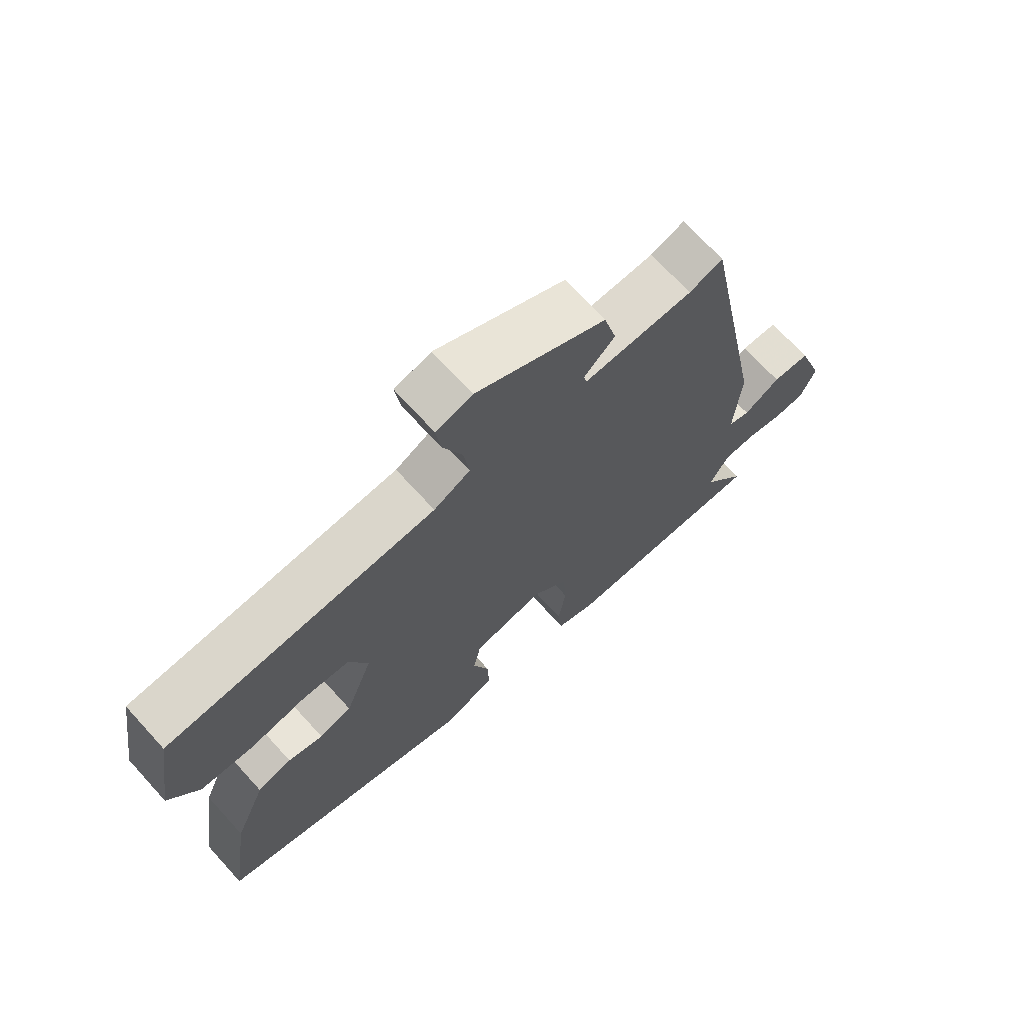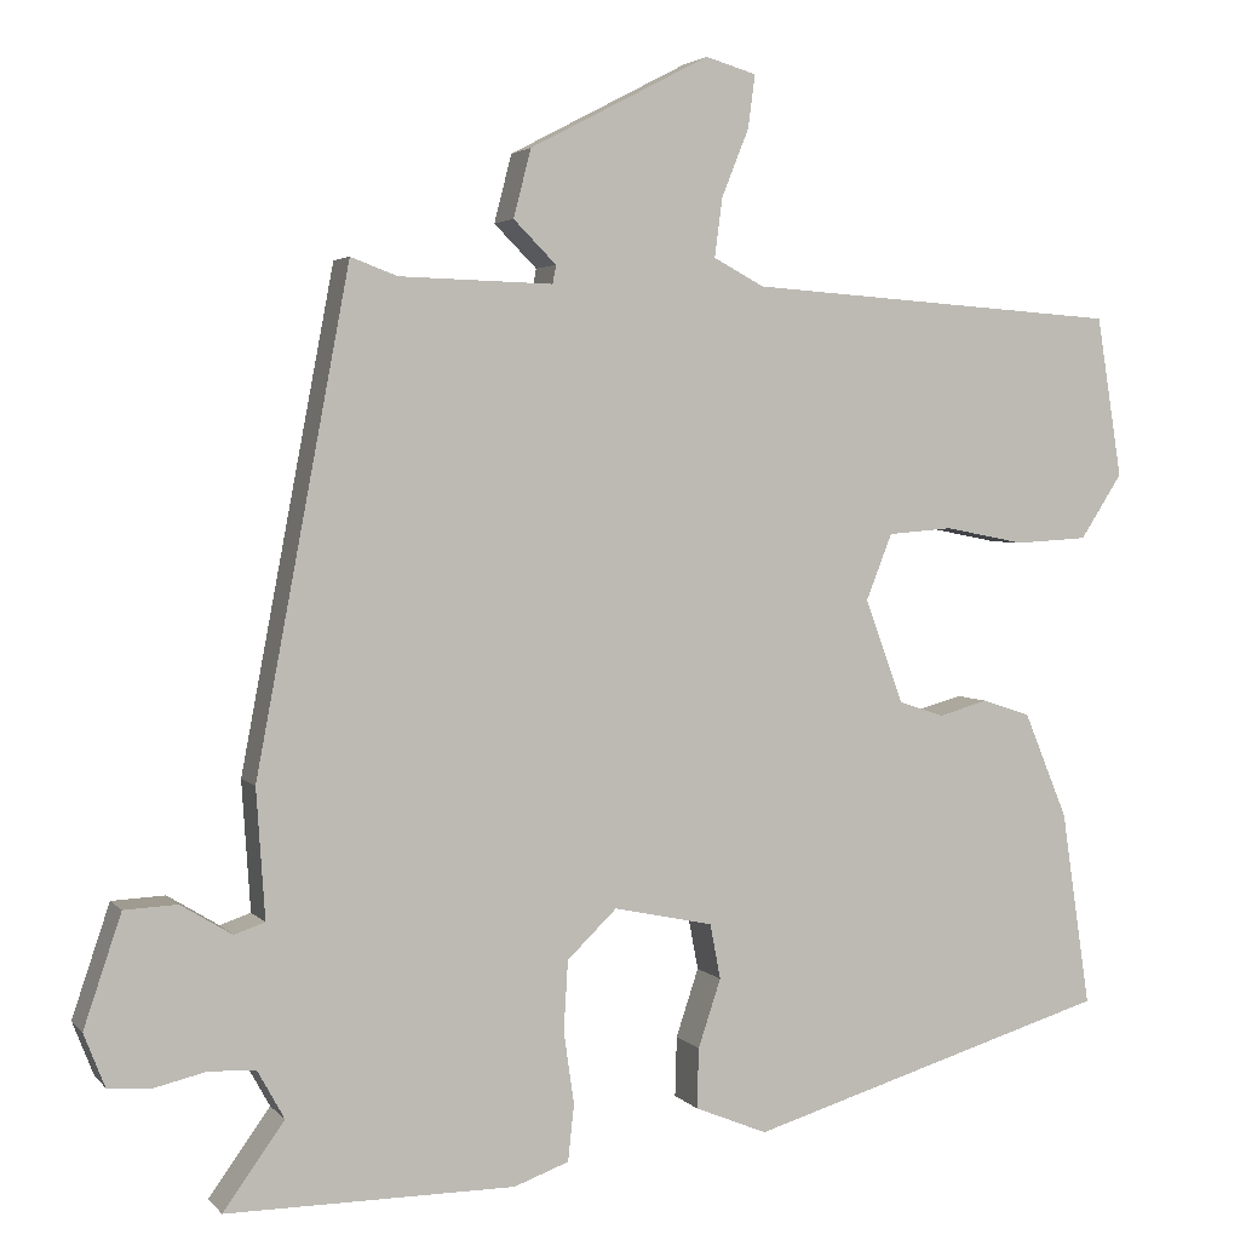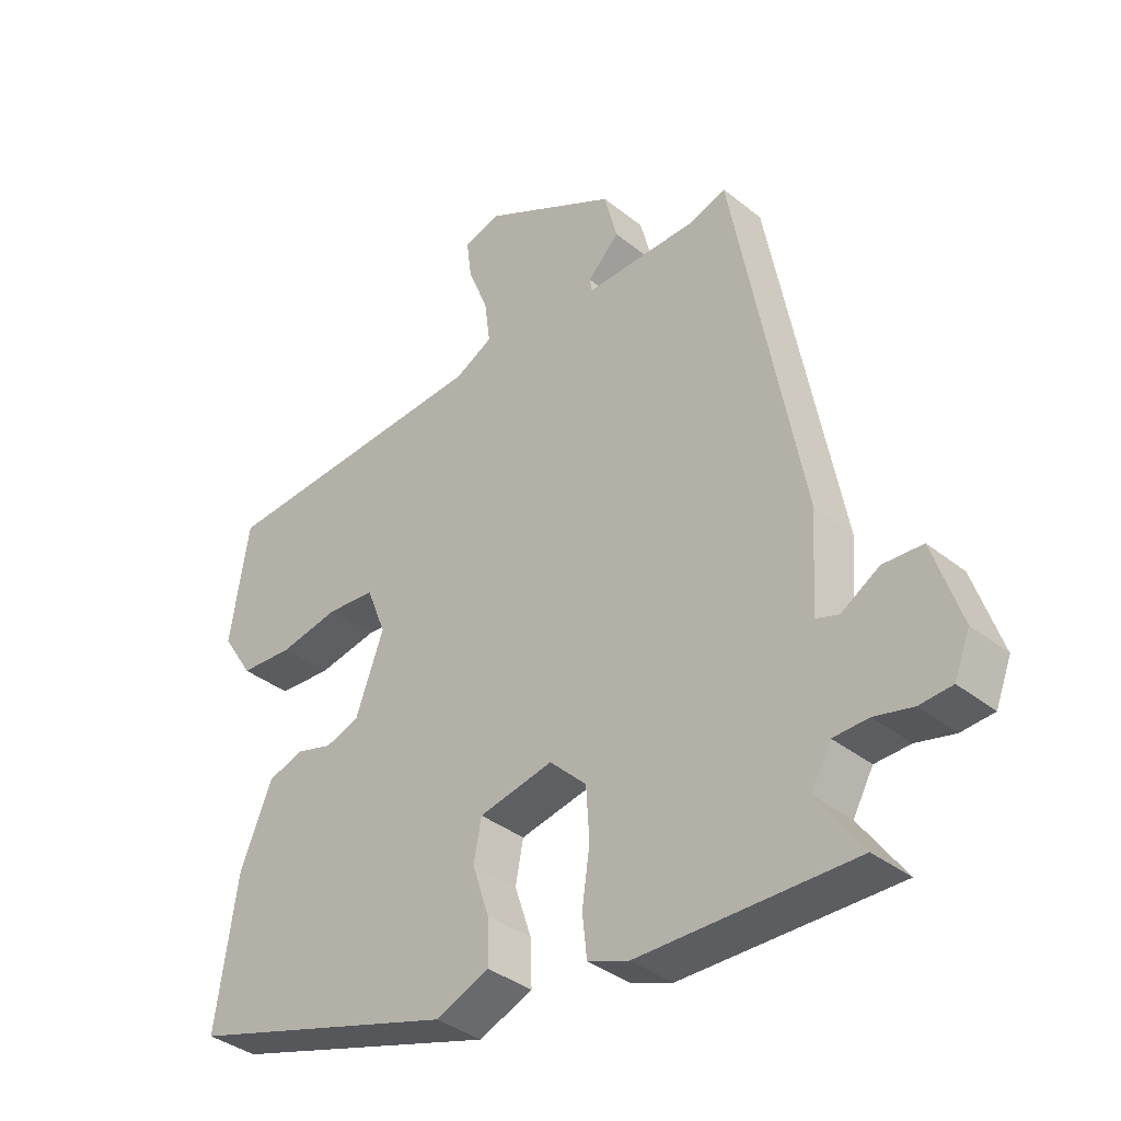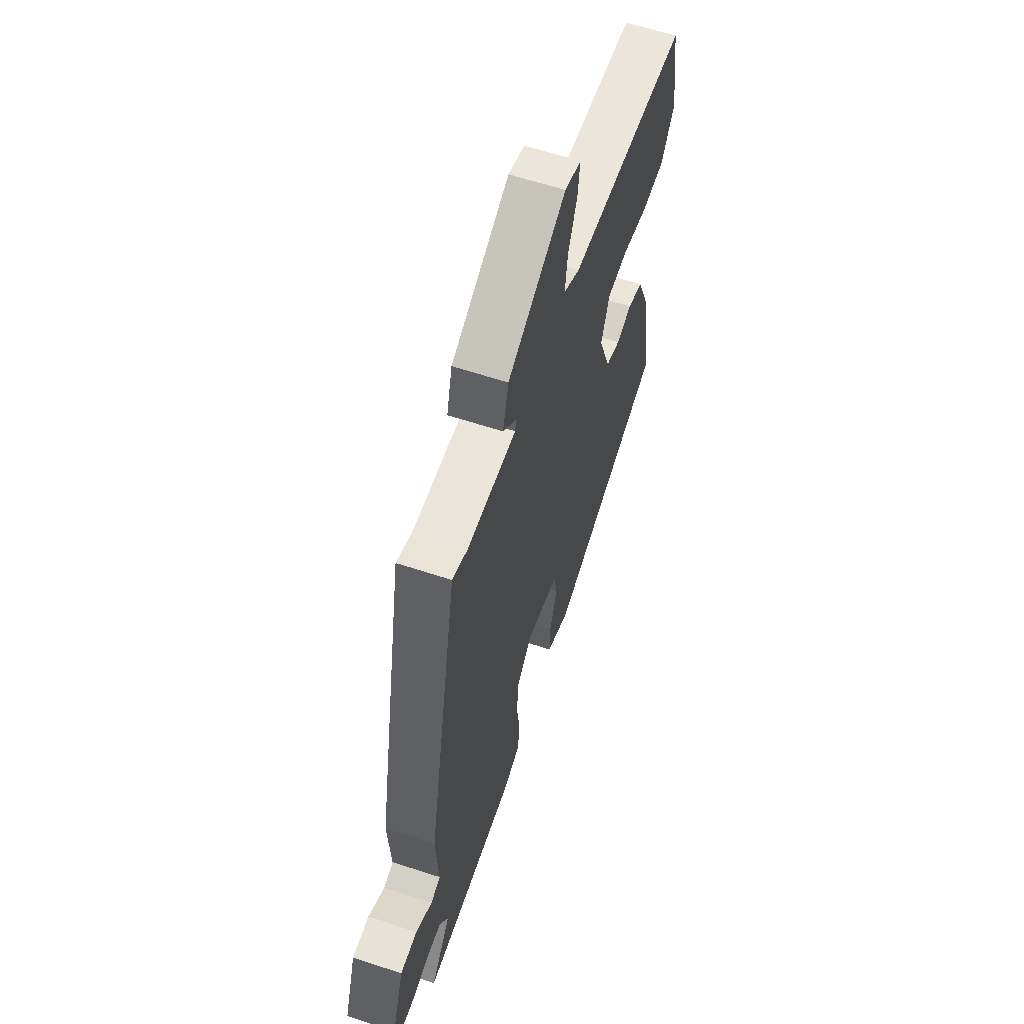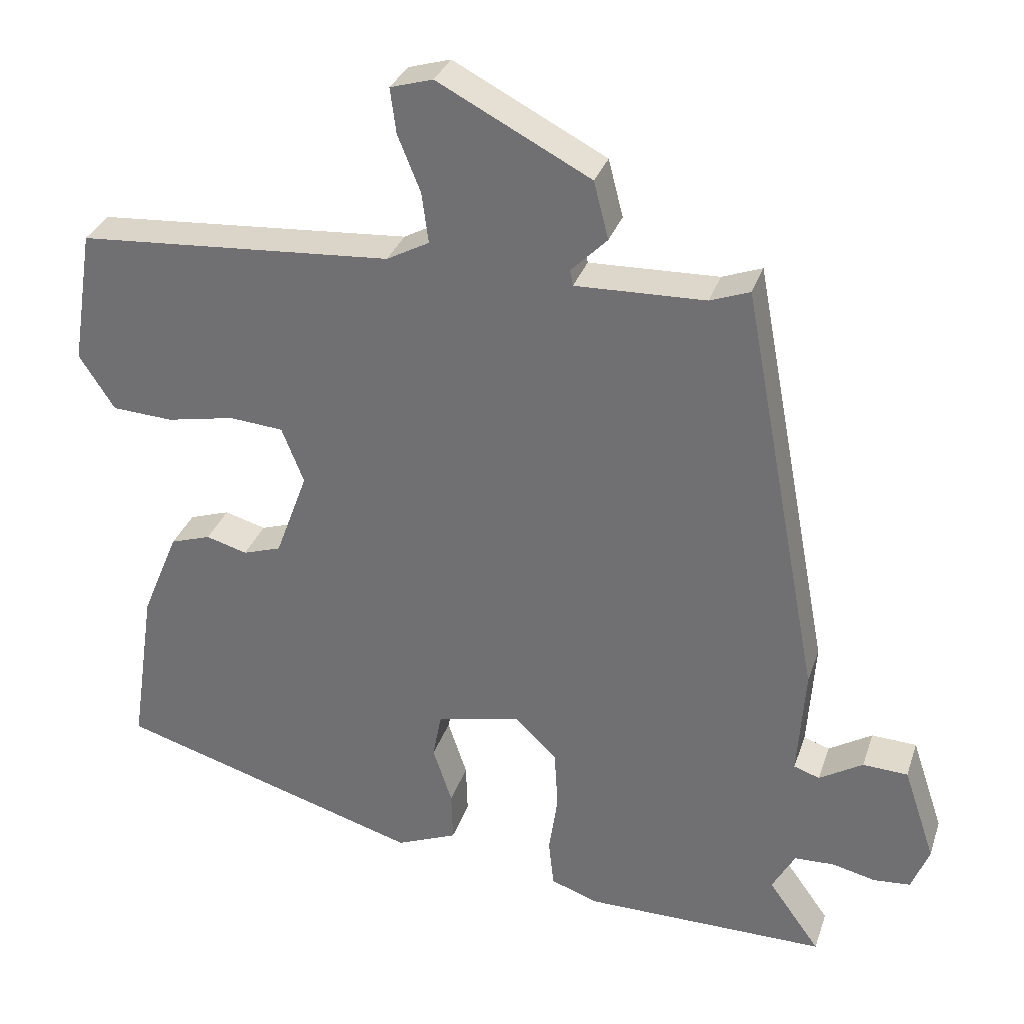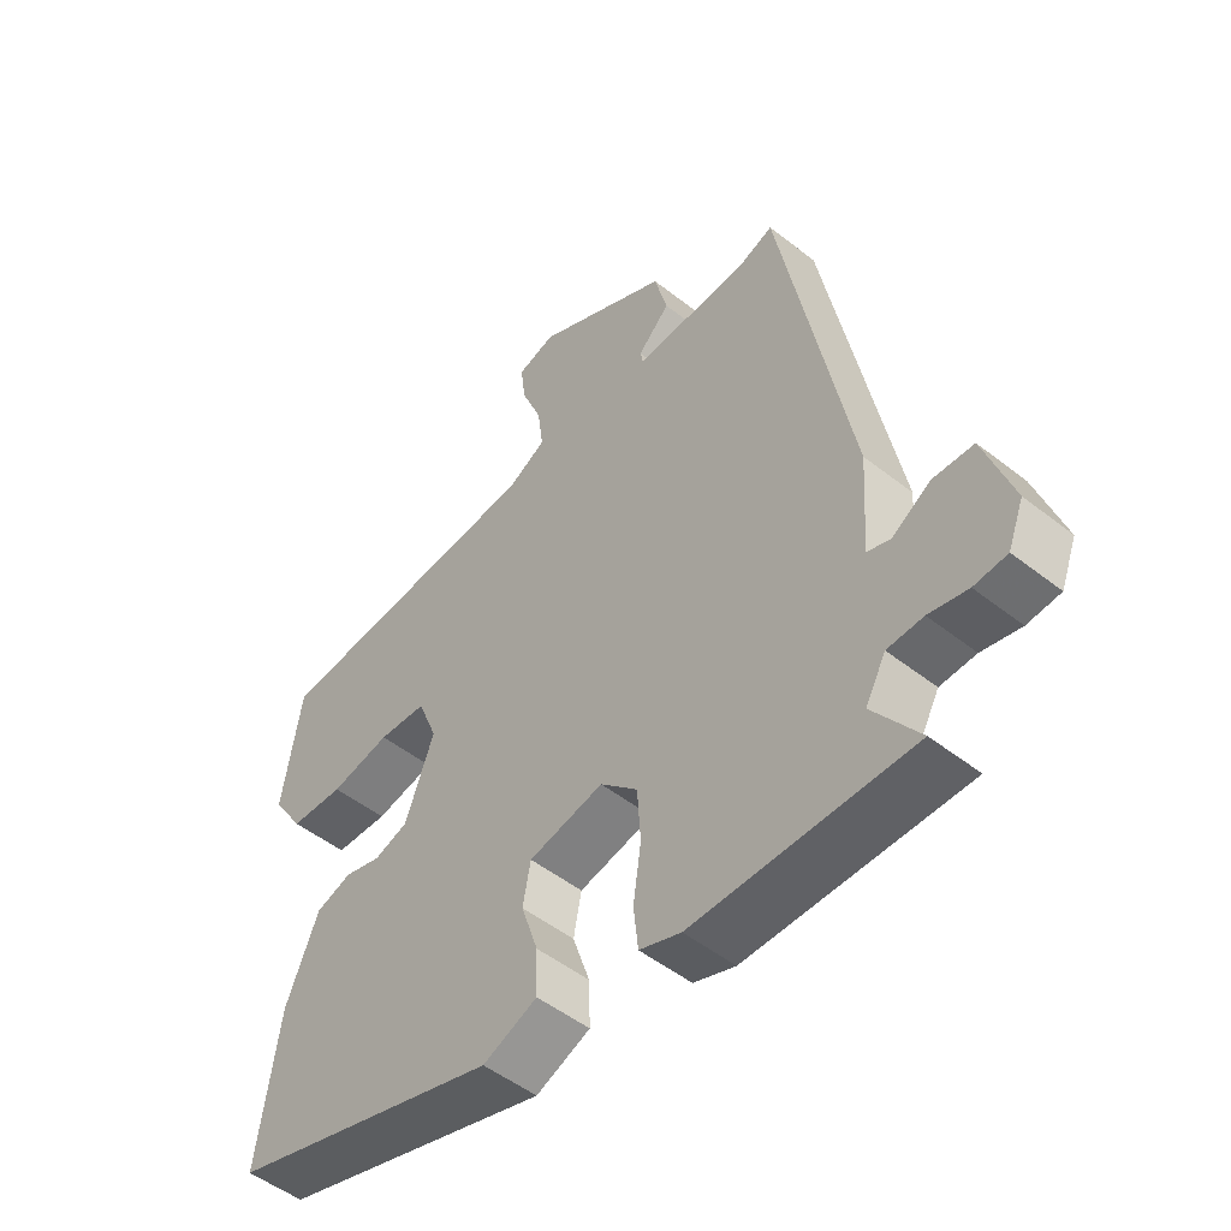
<metadata>
{"format":"obj","ext":"obj","renderer":"f3d","projection":"perspective","resolution":1024,"background":"white","views":[{"elev":70.2,"azim":137.7,"up":"+Z"},{"elev":3.2,"azim":-19.9,"up":"+Z"},{"elev":-36.8,"azim":-135.8,"up":"+Z"},{"elev":60.6,"azim":-71.3,"up":"+Z"},{"elev":31.6,"azim":-162.9,"up":"+Z"},{"elev":-50.6,"azim":-130.7,"up":"+Z"}]}
</metadata>
<code>
v 0.489 0.07 -0.355
v 0.073 0.07 -0.481
v -0.01 0.07 -0.447
v -0.008 0.07 -0.378
v 0.018 0.07 -0.3
v 0.006 0.07 -0.237
v -0.108 0.07 -0.213
v -0.165 0.07 -0.268
v -0.17 0.07 -0.348
v -0.158 0.07 -0.431
v -0.165 0.07 -0.496
v -0.228 0.07 -0.519
v -0.559 0.07 -0.521
v -0.489 0.07 -0.423
v -0.52 0.07 -0.367
v -0.574 0.07 -0.365
v -0.633 0.07 -0.379
v -0.683 0.07 -0.375
v -0.707 0.07 -0.314
v -0.664 0.07 -0.186
v -0.603 0.07 -0.183
v -0.544 0.07 -0.219
v -0.509 0.07 -0.207
v -0.519 0.07 -0.059
v -0.412 0.07 0.508
v -0.358 0.07 0.488
v -0.182 0.07 0.483
v -0.178 0.07 0.504
v -0.227 0.07 0.553
v -0.207 0.07 0.631
v 0 0.07 0.739
v 0.058 0.07 0.722
v 0.05 0.07 0.661
v 0.019 0.07 0.584
v 0.01 0.07 0.516
v 0.068 0.07 0.485
v 0.497 0.07 0.455
v 0.526 0.07 0.271
v 0.478 0.07 0.197
v 0.395 0.07 0.192
v 0.303 0.07 0.21
v 0.229 0.07 0.204
v 0.199 0.07 0.128
v 0.243 0.07 0.009
v 0.295 0.07 -0.008
v 0.351 0.07 0.008
v 0.406 0.07 -0.01
v 0.456 0.07 -0.131
v 0.489 0 -0.355
v 0.073 0 -0.481
v -0.01 0 -0.447
v -0.008 0 -0.378
v 0.018 0 -0.3
v 0.006 0 -0.237
v -0.108 0 -0.213
v -0.165 0 -0.268
v -0.17 0 -0.348
v -0.158 0 -0.431
v -0.165 0 -0.496
v -0.228 0 -0.519
v -0.559 0 -0.521
v -0.489 0 -0.423
v -0.52 0 -0.367
v -0.574 0 -0.365
v -0.633 0 -0.379
v -0.683 0 -0.375
v -0.707 0 -0.314
v -0.664 0 -0.186
v -0.603 0 -0.183
v -0.544 0 -0.219
v -0.509 0 -0.207
v -0.519 0 -0.059
v -0.412 0 0.508
v -0.358 0 0.488
v -0.182 0 0.483
v -0.178 0 0.504
v -0.227 0 0.553
v -0.207 0 0.631
v 0 0 0.739
v 0.058 0 0.722
v 0.05 0 0.661
v 0.019 0 0.584
v 0.01 0 0.516
v 0.068 0 0.485
v 0.497 0 0.455
v 0.526 0 0.271
v 0.478 0 0.197
v 0.395 0 0.192
v 0.303 0 0.21
v 0.229 0 0.204
v 0.199 0 0.128
v 0.243 0 0.009
v 0.295 0 -0.008
v 0.351 0 0.008
v 0.406 0 -0.01
v 0.456 0 -0.131
f 45 46 47 48
f 44 45 48 1
f 38 39 40 41
f 36 37 38 41
f 35 36 41 42
f 31 32 33 34
f 31 34 35
f 28 29 30 31
f 27 28 31 35
f 23 24 25 26
f 23 26 27
f 19 20 21 22
f 19 22 23
f 16 17 18 19
f 15 16 19 23
f 14 15 23 27
f 12 13 14
f 9 10 11 12
f 8 9 12 14
f 7 8 14 27
f 2 3 4 5
f 44 1 2 5
f 43 44 5 6
f 27 35 42 43
f 6 7 27 43
f 96 95 94 93
f 49 96 93 92
f 89 88 87 86
f 89 86 85 84
f 90 89 84 83
f 82 81 80 79
f 83 82 79
f 79 78 77 76
f 83 79 76 75
f 74 73 72 71
f 75 74 71
f 70 69 68 67
f 71 70 67
f 67 66 65 64
f 71 67 64 63
f 75 71 63 62
f 62 61 60
f 60 59 58 57
f 62 60 57 56
f 75 62 56 55
f 53 52 51 50
f 53 50 49 92
f 54 53 92 91
f 91 90 83 75
f 91 75 55 54
f 1 49 50 2
f 2 50 51 3
f 3 51 52 4
f 4 52 53 5
f 5 53 54 6
f 6 54 55 7
f 7 55 56 8
f 8 56 57 9
f 9 57 58 10
f 10 58 59 11
f 11 59 60 12
f 12 60 61 13
f 13 61 62 14
f 14 62 63 15
f 15 63 64 16
f 16 64 65 17
f 17 65 66 18
f 18 66 67 19
f 19 67 68 20
f 20 68 69 21
f 21 69 70 22
f 22 70 71 23
f 23 71 72 24
f 24 72 73 25
f 25 73 74 26
f 26 74 75 27
f 27 75 76 28
f 28 76 77 29
f 29 77 78 30
f 30 78 79 31
f 31 79 80 32
f 32 80 81 33
f 33 81 82 34
f 34 82 83 35
f 35 83 84 36
f 36 84 85 37
f 37 85 86 38
f 38 86 87 39
f 39 87 88 40
f 40 88 89 41
f 41 89 90 42
f 42 90 91 43
f 43 91 92 44
f 44 92 93 45
f 45 93 94 46
f 46 94 95 47
f 47 95 96 48
f 48 96 49 1

</code>
